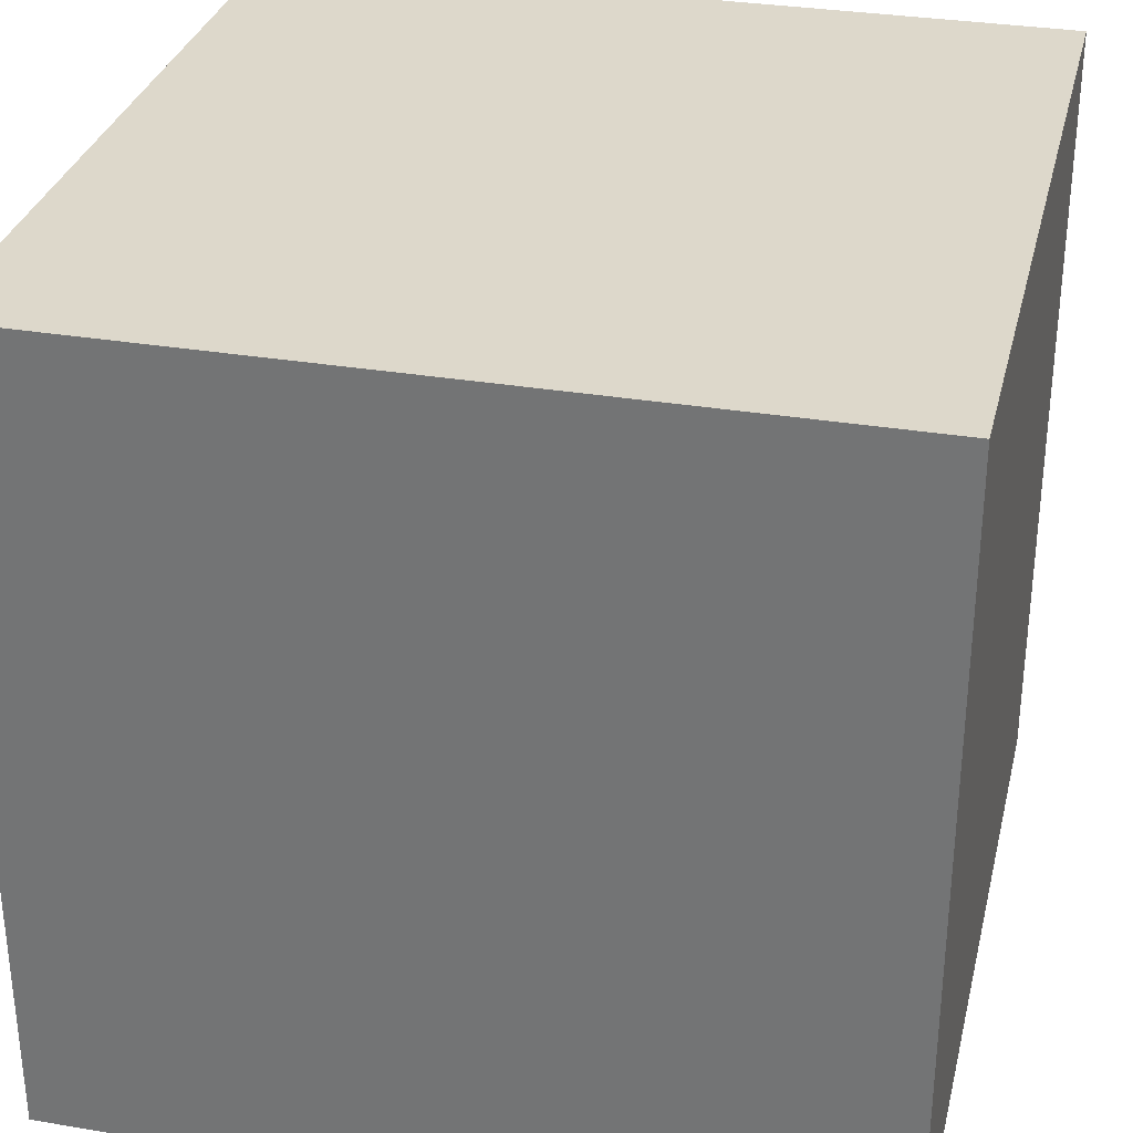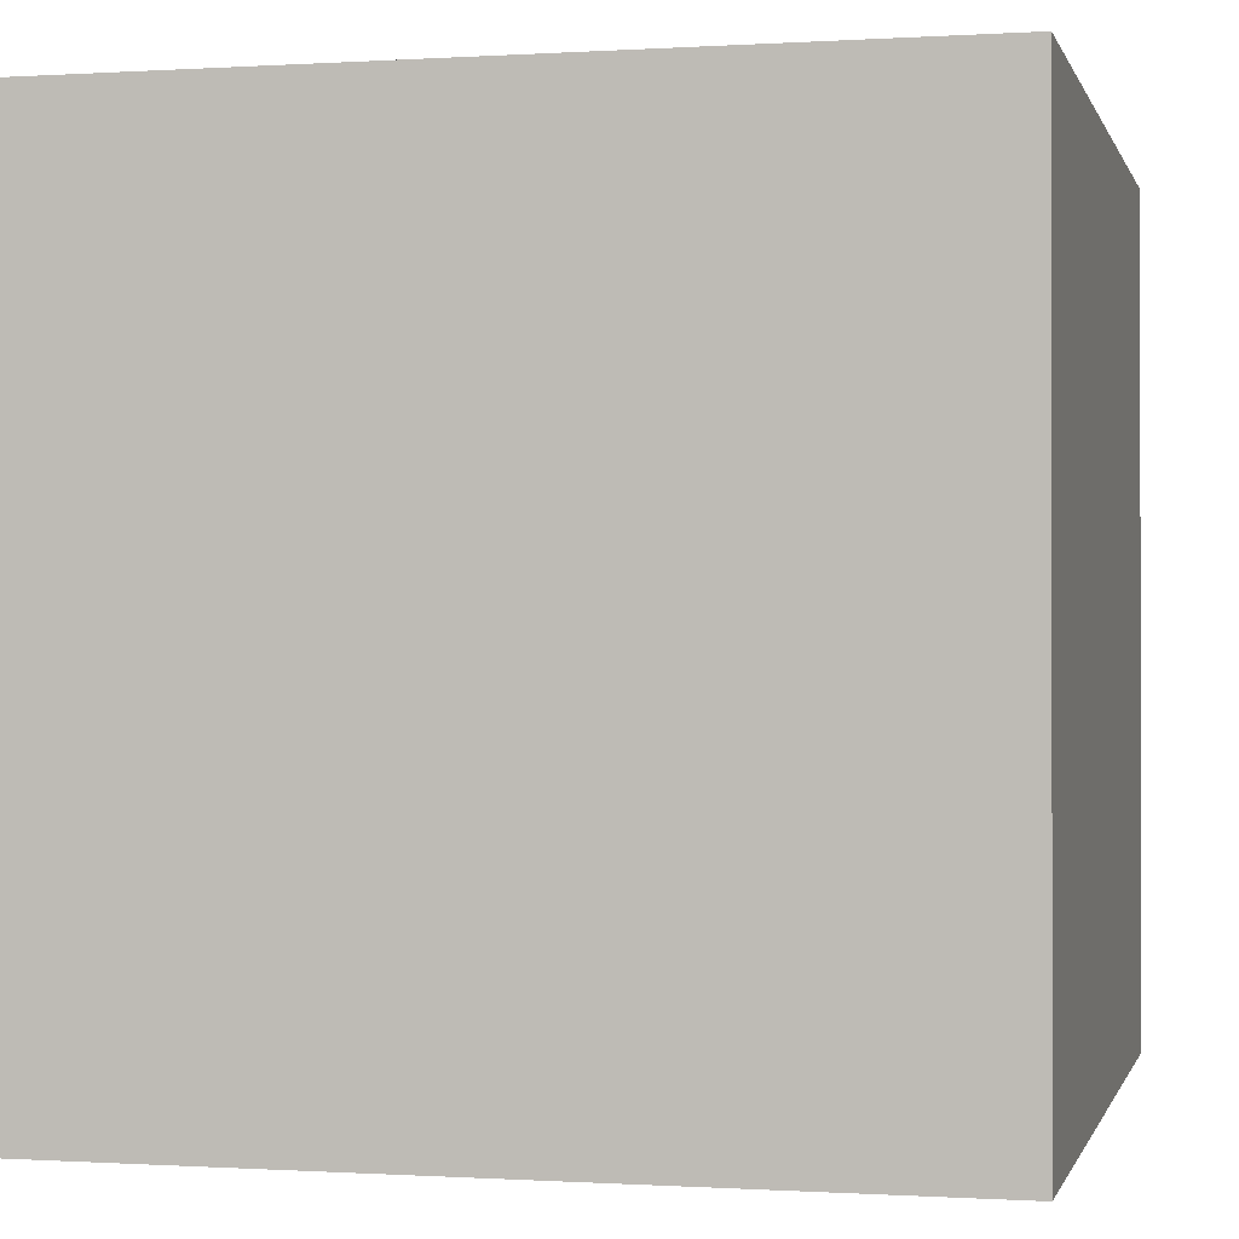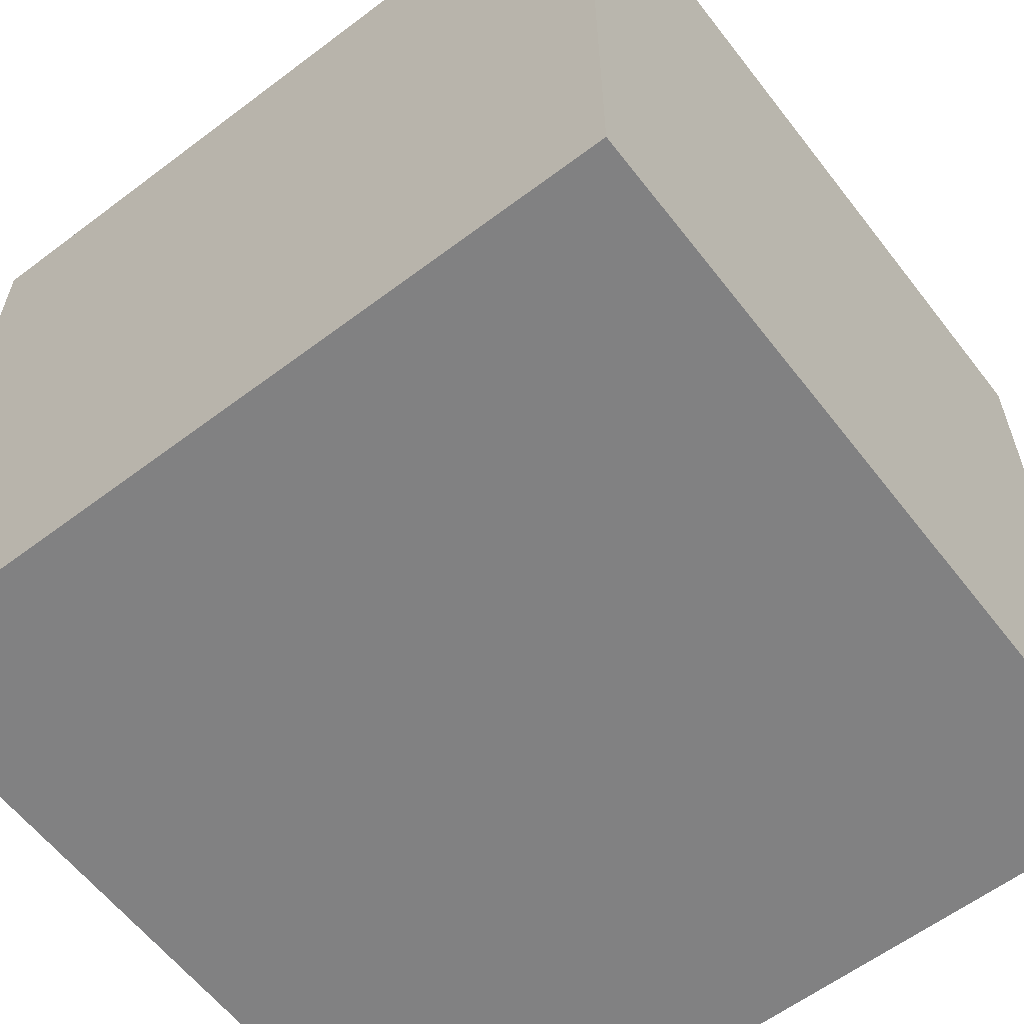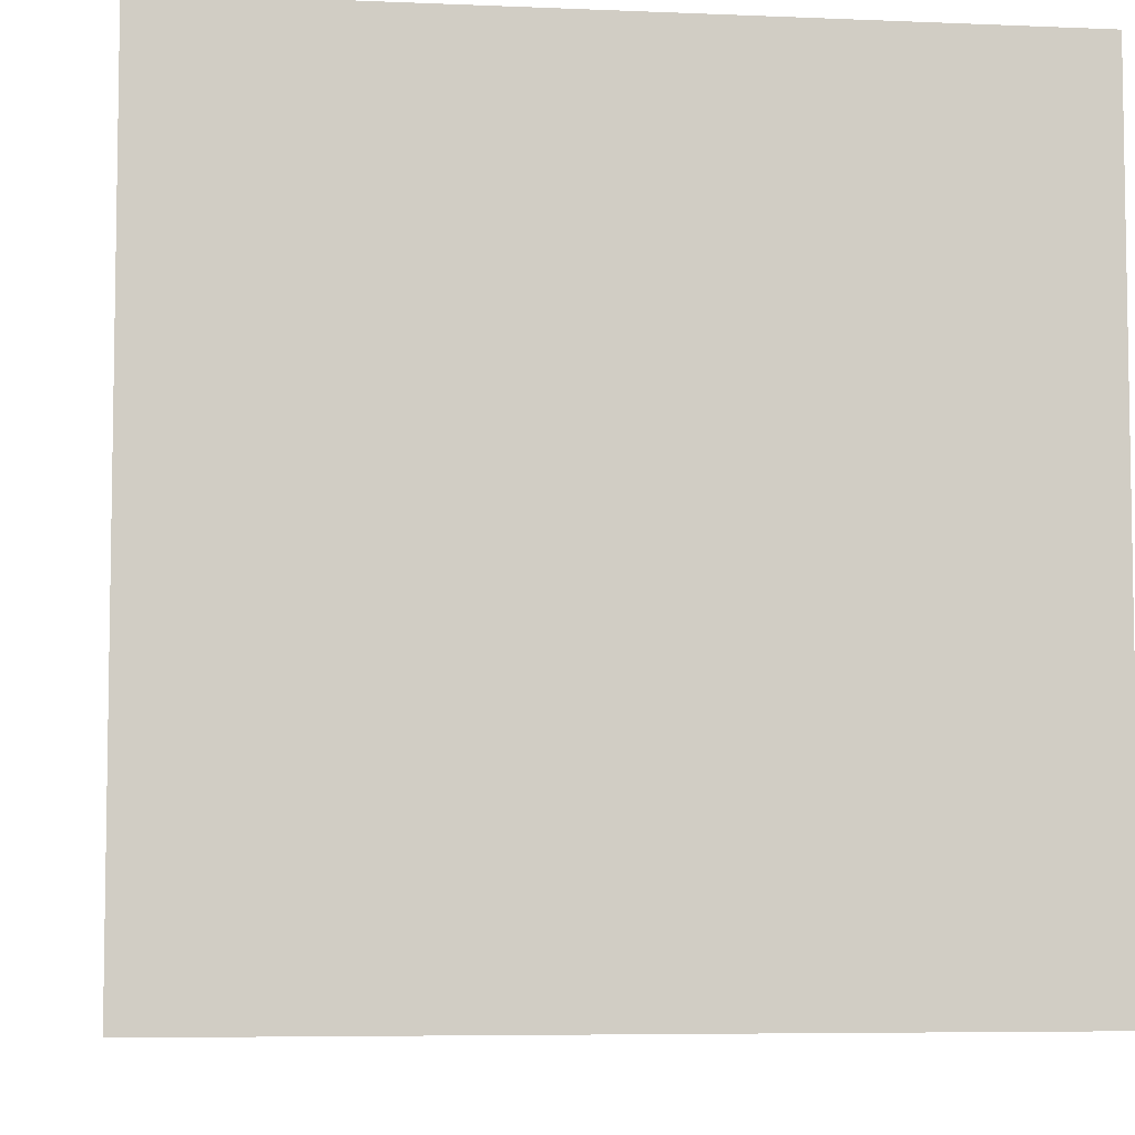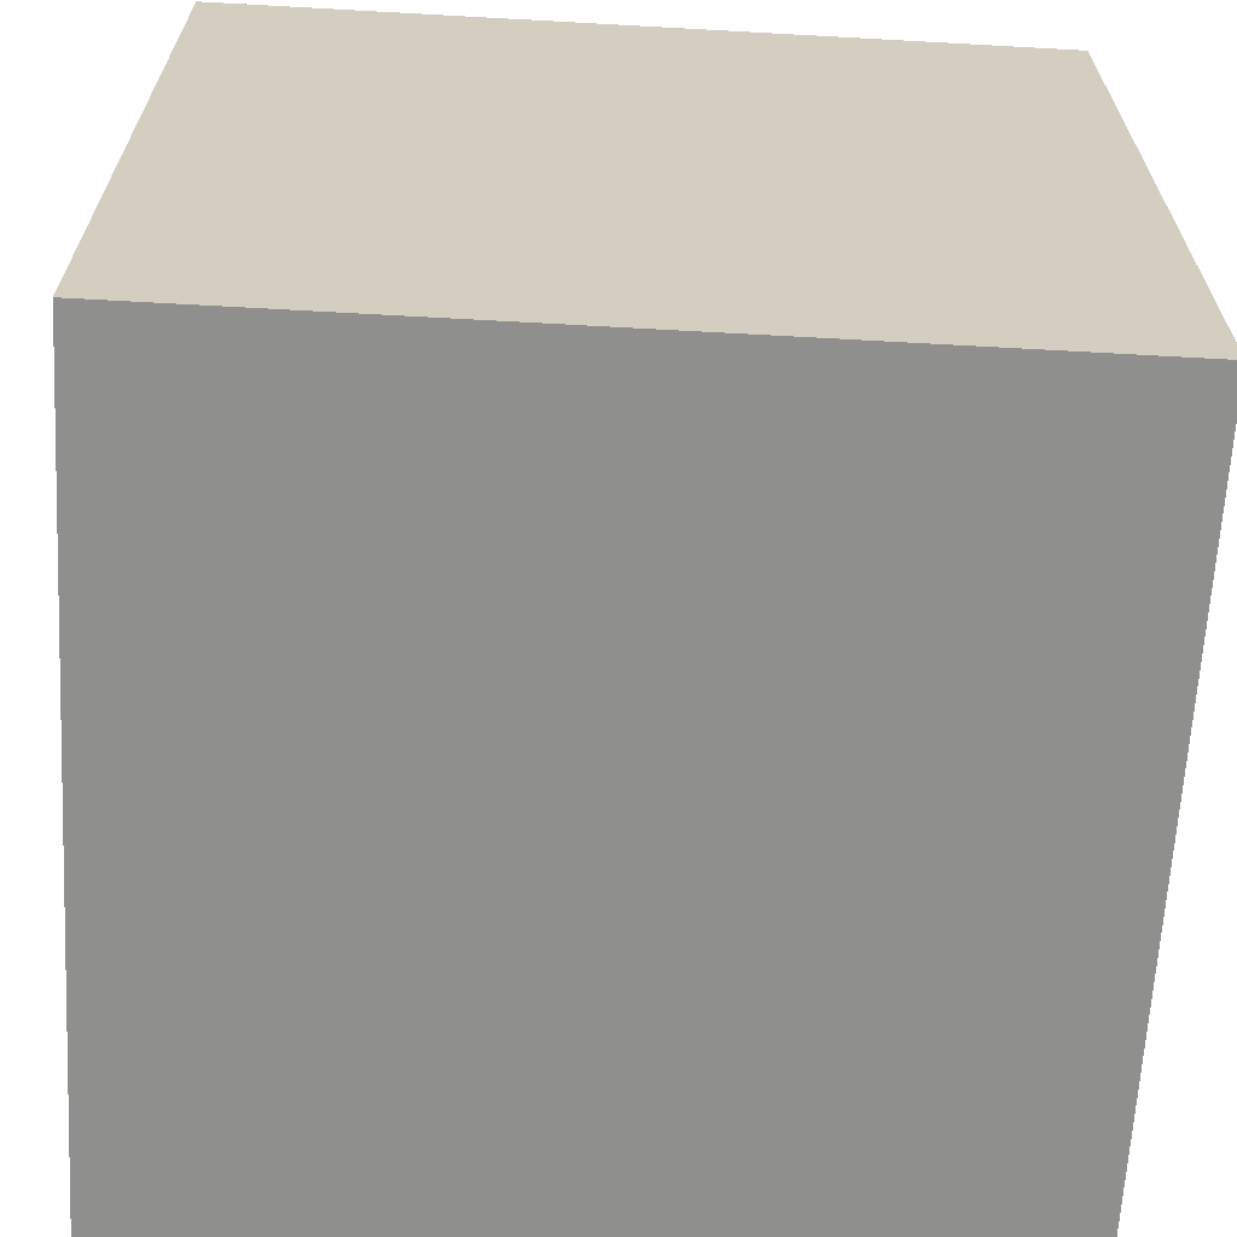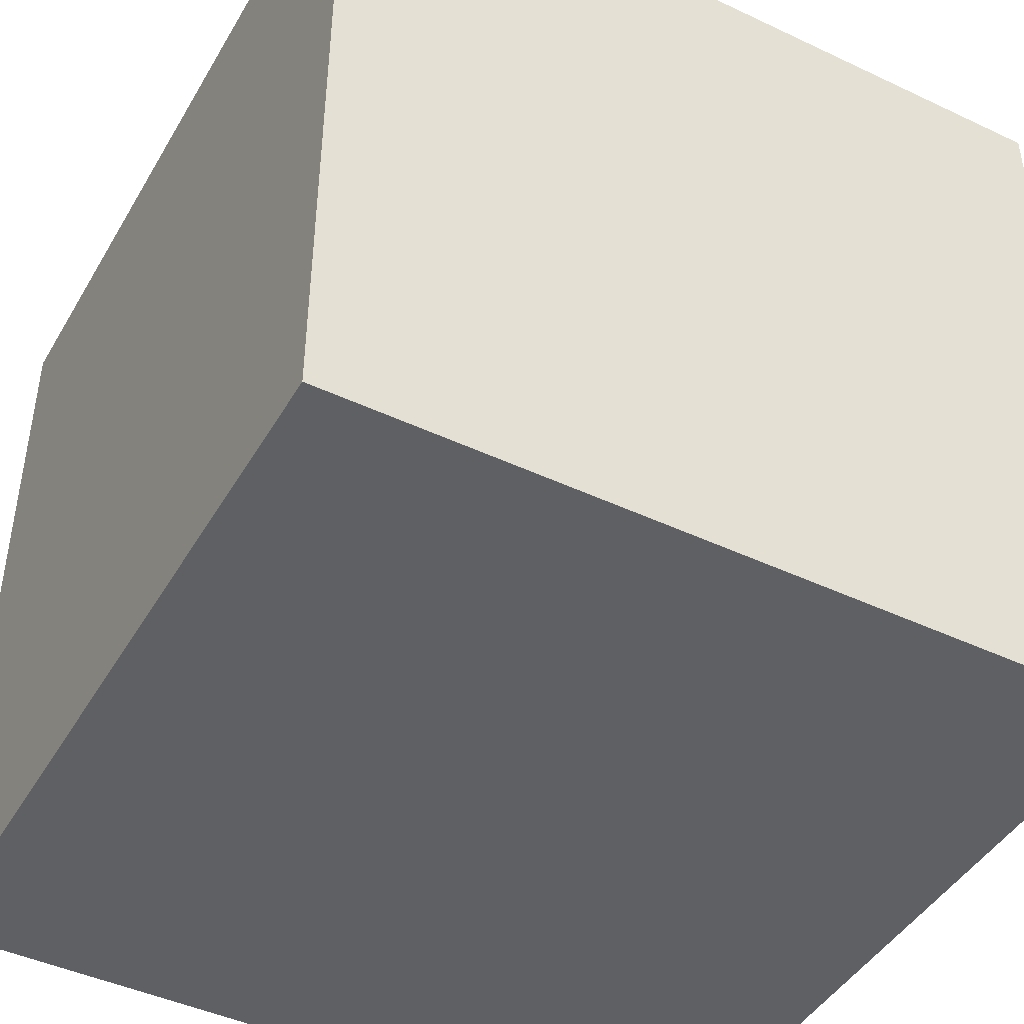
<metadata>
{"format":"obj","ext":"obj","renderer":"f3d","projection":"perspective","resolution":1024,"background":"white","views":[{"elev":31.5,"azim":13.4,"up":"+Z"},{"elev":-0.3,"azim":-76.5,"up":"+Z"},{"elev":-60.4,"azim":-142.4,"up":"+Z"},{"elev":-6.1,"azim":-7.3,"up":"+Y"},{"elev":-65.1,"azim":176.8,"up":"+Z"},{"elev":-44.8,"azim":61.3,"up":"+Z"}]}
</metadata>
<code>
v -0.5 0.5 0.5
v 0.5 0.5 0.5
v -0.5 0.5 -0.5
v 0.5 0.5 -0.5
v 0.5 -0.5 -0.5
v 0.5 -0.5 0.5
v -0.5 -0.5 -0.5
v -0.5 -0.5 0.5
g Mesh
f 1 2 3
f 4 3 2
f 4 2 5
f 6 5 2
f 3 4 7
f 5 7 4
f 2 1 6
f 8 6 1
f 1 3 8
f 7 8 3
f 8 7 6
f 5 6 7

</code>
